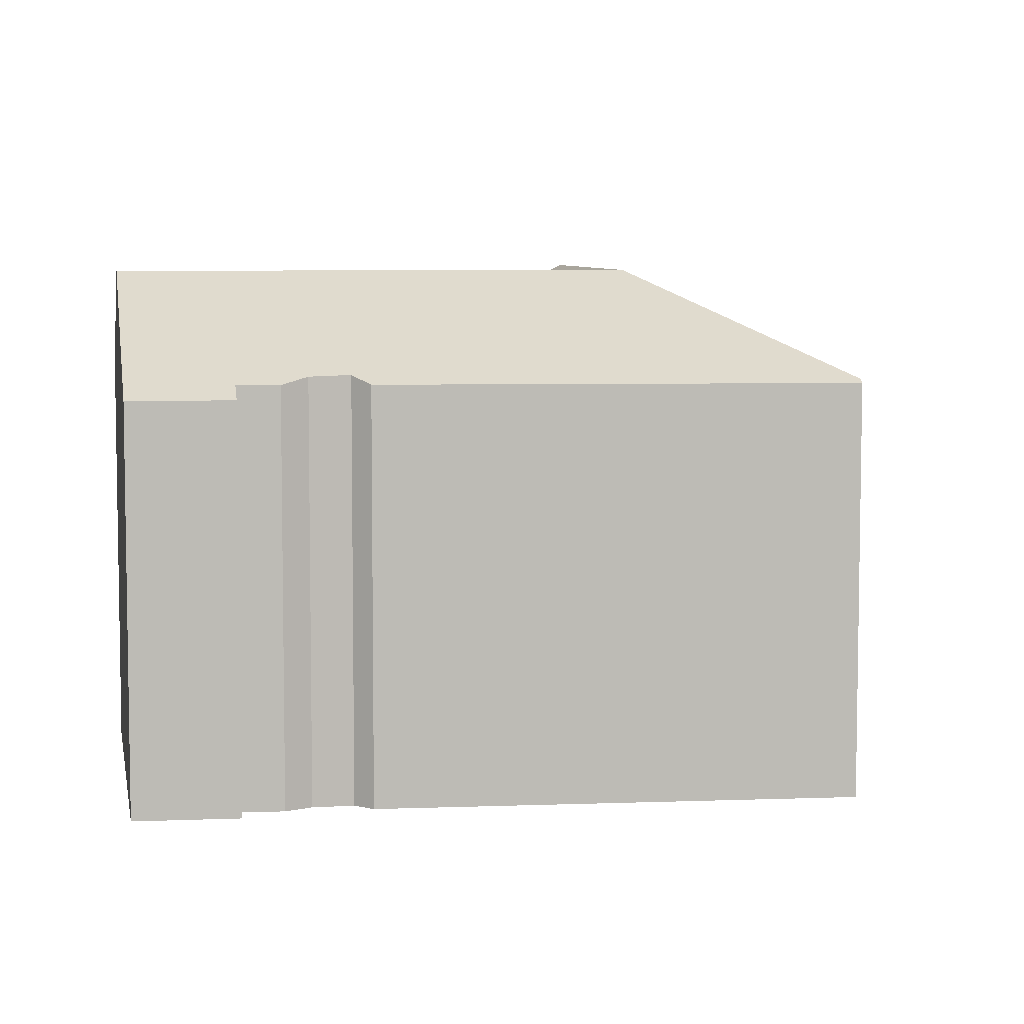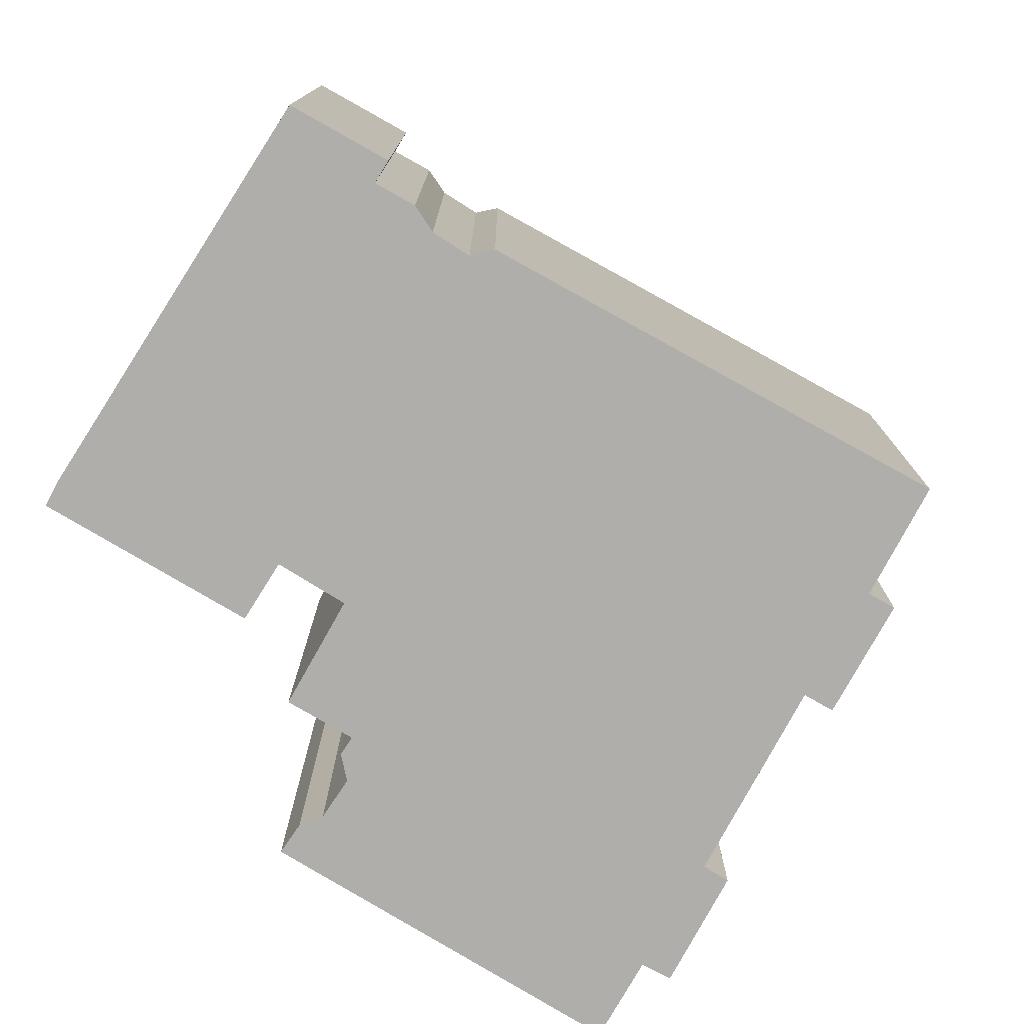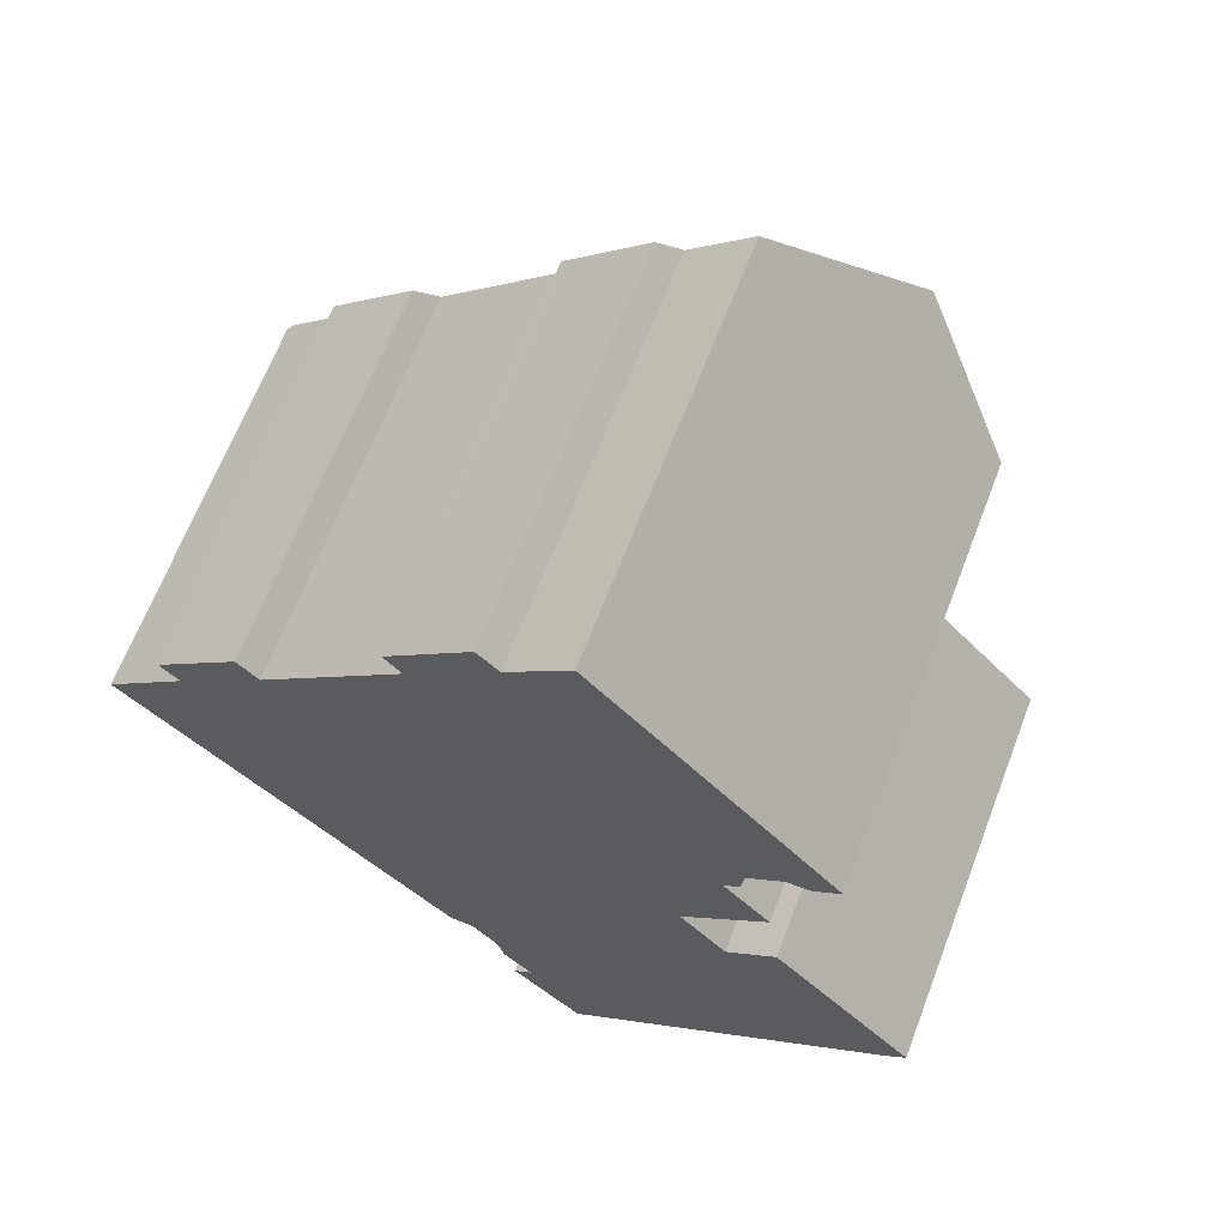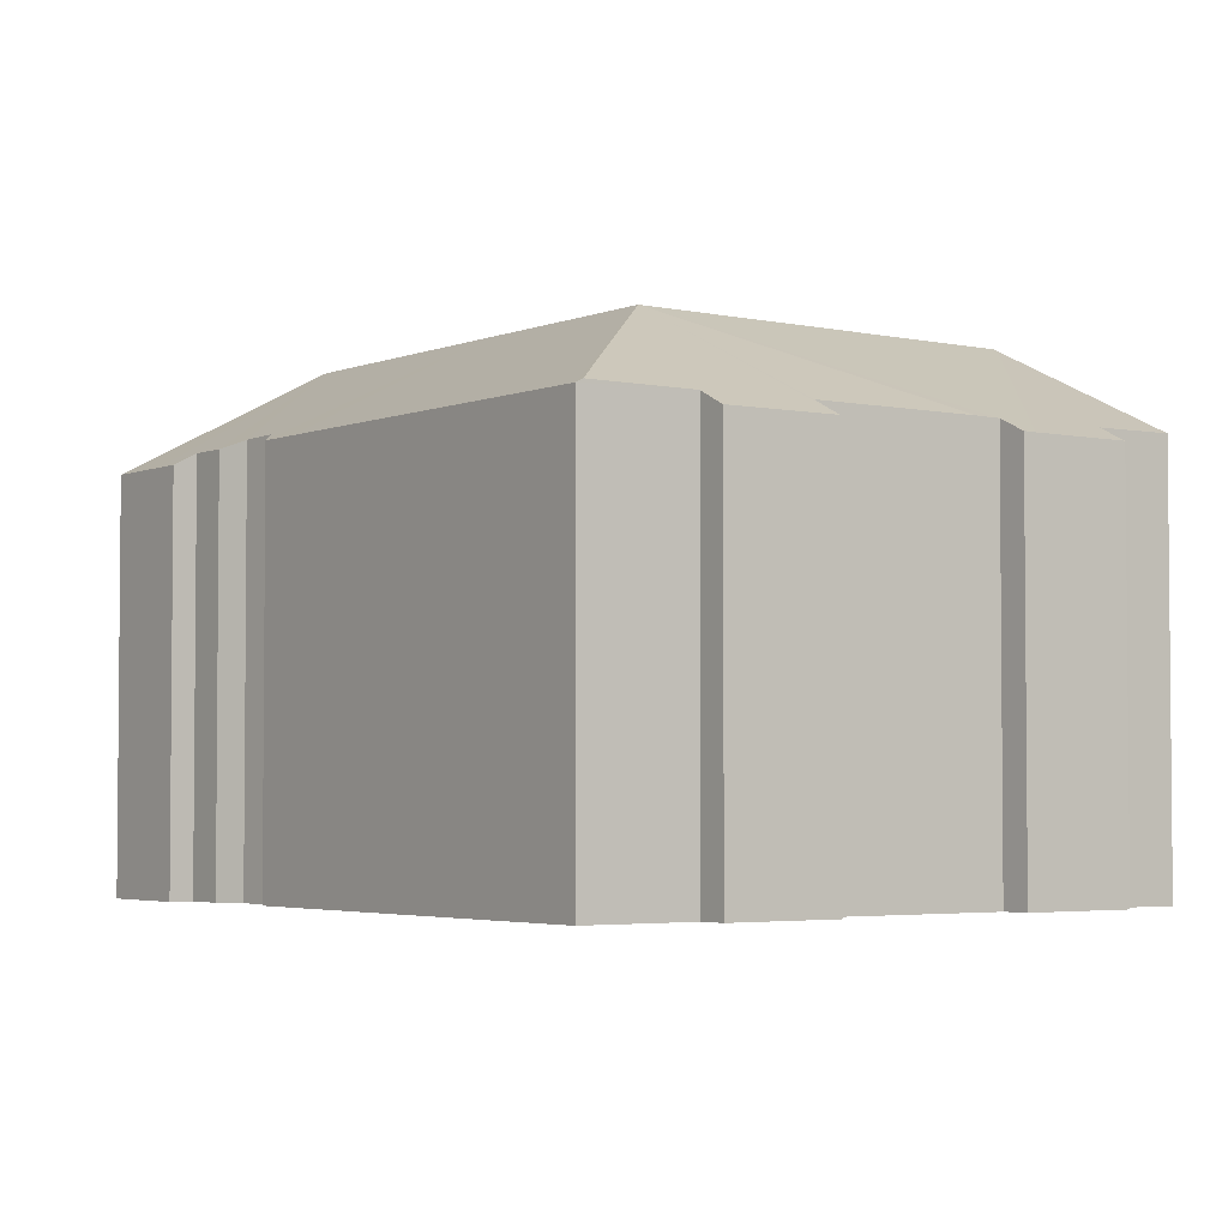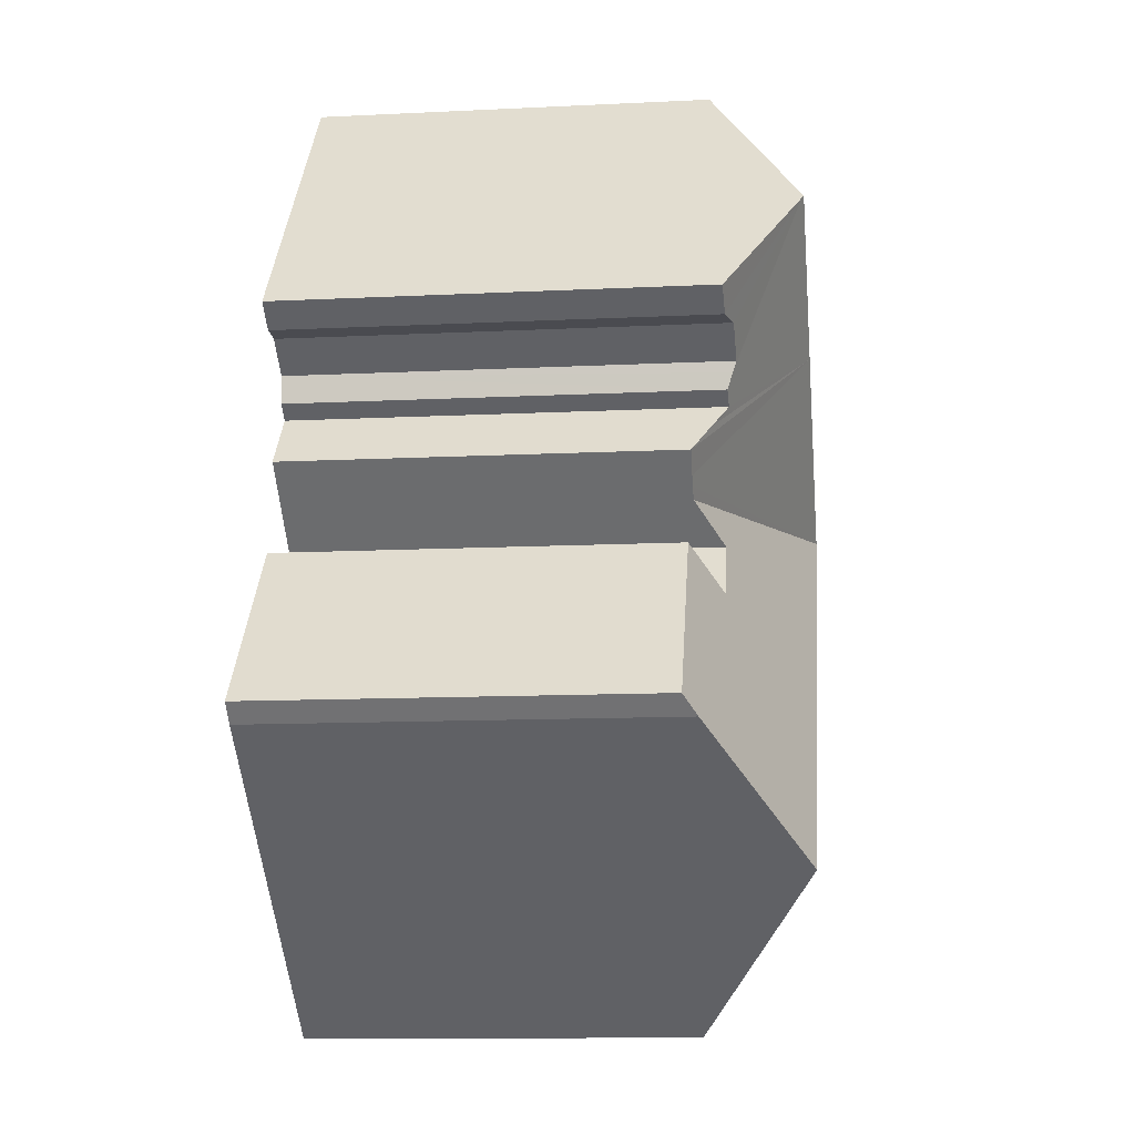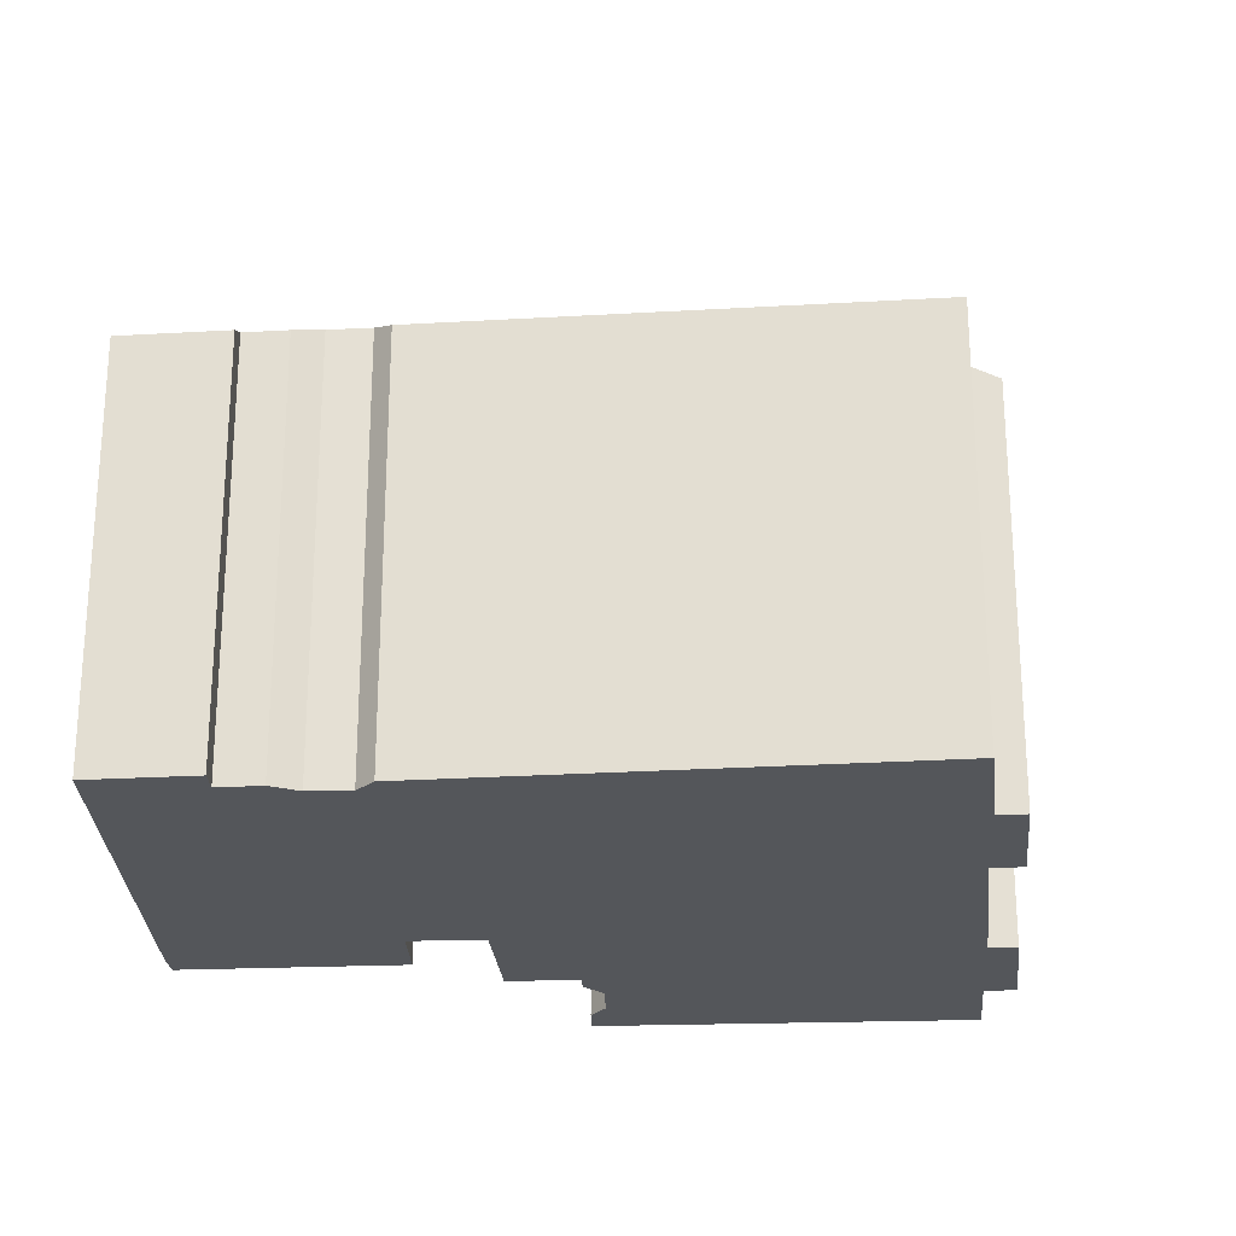
<metadata>
{"format":"obj","ext":"obj","renderer":"f3d","projection":"perspective","resolution":1024,"background":"white","views":[{"elev":6.4,"azim":-139.1,"up":"+Y"},{"elev":-77.6,"azim":-161.7,"up":"+Y"},{"elev":65.9,"azim":21.0,"up":"+Z"},{"elev":-3.4,"azim":-78.8,"up":"+Y"},{"elev":-12.0,"azim":96.7,"up":"+Z"},{"elev":-25.6,"azim":-127.2,"up":"+Y"}]}
</metadata>
<code>
v  9.074 11.65 9.548
v  11.91 12.08 10.98
v  17.66 14.95 8.05
v  13.77 12.11 12.66
v  11.28 11.65 11.64
v  8.735 12.06 8.127
v  9.293 12.05 8.656
v  8.479 15.01 -0.201
v  13.62 15.01 4.32
v  17.74 15.01 7.957
v  8.942 11.66 9.423
v  8.784 11.66 9.274
v  17.82 14.94 7.854
v  18.2 12.93 2.638
v  17.69 12.78 1.787
v  18.31 12.32 1.071
v  18.15 12.77 2.16
v  20.75 12.81 4.391
v  19.97 12.82 3.792
v  19.25 13.02 3.762
v  18.23 13.04 2.965
v  18.78 13.03 3.39
v  19.05 11.79 0.219
v  18.41 11.77 -0.364
v  18.14 11.77 -0.614
v  17.81 11.76 -0.911
v  23.05 12.18 -7.83
v  23.48 11.79 -7.175
v  23.59 11.79 -7.302
v  21.6 11.75 -5.008
v  18.7 15.01 -11.35
v  19.41 11.71 -2.484
v  17.97 12.65 -3.669
v  13.15 15.01 -5.3
v  16.82 12.61 -2.297
v  16.59 12.6 -2.022
v  11.4 11.59 -13.36
v  11.94 11.95 -12.89
v  11.93 11.59 -13.94
v  0.15 12.01 0.144
v  0 11.91 7.292e-16
v  8.467 11.94 -9.135
v  9.413 11.95 -10.16
v  10.13 12.19 -10.21
v  10.88 12.16 -11.14
v  11.1 11.95 -11.98
v  13.45 11.59 -15.6
v  4.438 11.61 5.315
v  2.464 12 2.357
v  1.915 11.59 2.975
v  5.048 12.06 4.633
v  8.784 -5.679e-16 9.274
v  11.28 -7.127e-16 11.64
v  9.074 -5.846e-16 9.548
v  8.942 -5.77e-16 9.423
v  13.77 -7.75e-16 12.66
v  11.91 -6.723e-16 10.98
v  17.97 2.247e-16 -3.669
v  19.41 1.521e-16 -2.484
v  11.94 7.896e-16 -12.89
v  11.4 8.178e-16 -13.36
v  2.464 -1.443e-16 2.357
v  0 0 0
v  0.15 -8.817e-18 0.144
v  4.438 -3.254e-16 5.315
v  1.915 -1.822e-16 2.975
v  5.048 -2.837e-16 4.633
v  9.293 -5.3e-16 8.656
v  8.735 -4.976e-16 8.127
v  17.66 -4.929e-16 8.05
v  20.75 -2.689e-16 4.391
v  17.82 -4.809e-16 7.854
v  17.74 -4.872e-16 7.957
v  17.69 -1.094e-16 1.787
v  19.05 -1.341e-17 0.219
v  18.31 -6.558e-17 1.071
v  16.59 1.238e-16 -2.022
v  16.82 1.407e-16 -2.297
v  23.59 4.471e-16 -7.302
v  21.6 3.067e-16 -5.008
v  23.48 4.393e-16 -7.175
v  19.97 -2.322e-16 3.792
v  19.25 -2.304e-16 3.762
v  18.23 -1.816e-16 2.965
v  18.78 -2.076e-16 3.39
v  18.15 -1.323e-16 2.16
v  17.81 5.578e-17 -0.911
v  18.41 2.229e-17 -0.364
v  18.14 3.76e-17 -0.614
v  23.05 4.794e-16 -7.83
v  13.45 9.553e-16 -15.6
v  18.7 6.95e-16 -11.35
v  10.13 6.255e-16 -10.21
v  9.413 6.219e-16 -10.16
v  18.2 -1.615e-16 2.638
v  11.93 8.533e-16 -13.94
v  11.1 7.336e-16 -11.98
v  10.88 6.822e-16 -11.14
v  8.467 5.594e-16 -9.135
g defaultobject
f 1 2 3
f 4 3 2
f 5 2 1
f 6 7 8
f 9 3 10
f 3 9 1
f 1 9 7
f 7 9 8
f 1 7 11
f 11 7 12
f 10 13 9
f 14 9 13
f 15 9 14
f 16 9 15
f 17 15 14
f 18 19 13
f 20 13 19
f 21 13 20
f 14 13 21
f 22 21 20
f 9 16 23
f 24 9 23
f 9 24 25
f 9 25 8
f 8 25 26
f 27 28 29
f 28 27 30
f 30 27 31
f 30 31 32
f 32 31 33
f 33 31 34
f 33 34 35
f 35 34 36
f 36 8 26
f 8 36 34
f 37 38 39
f 40 8 41
f 42 41 8
f 34 42 8
f 43 42 34
f 44 43 34
f 31 44 34
f 45 44 31
f 46 45 31
f 38 46 31
f 39 38 31
f 47 39 31
f 48 49 50
f 49 8 40
f 8 49 48
f 8 48 51
f 8 51 6
f 52 11 12
f 11 52 1
f 1 52 5
f 5 52 53
f 53 52 54
f 54 52 55
f 2 56 4
f 56 2 57
f 58 32 33
f 32 58 59
f 37 60 38
f 60 37 61
f 41 49 40
f 49 41 62
f 62 41 63
f 62 63 64
f 50 65 48
f 65 50 66
f 67 6 51
f 6 67 7
f 7 67 68
f 68 67 69
f 5 57 2
f 57 5 53
f 56 3 4
f 3 56 10
f 10 56 13
f 13 56 18
f 18 56 70
f 18 70 71
f 71 70 72
f 72 70 73
f 74 16 15
f 16 74 23
f 23 74 75
f 75 74 76
f 77 35 36
f 35 77 33
f 33 77 58
f 58 77 78
f 59 30 32
f 30 59 28
f 28 59 29
f 29 59 79
f 79 59 80
f 79 80 81
f 48 67 51
f 67 48 65
f 18 82 19
f 82 18 71
f 19 83 20
f 83 19 82
f 83 22 20
f 22 83 21
f 21 83 84
f 84 83 85
f 17 74 15
f 74 17 86
f 75 24 23
f 24 75 25
f 25 75 26
f 26 77 36
f 77 26 87
f 87 26 75
f 87 75 88
f 87 88 89
f 29 90 27
f 90 29 79
f 27 47 31
f 47 27 90
f 47 90 91
f 91 90 92
f 93 43 44
f 43 93 94
f 84 14 21
f 14 84 17
f 17 84 86
f 86 84 95
f 91 39 47
f 39 91 37
f 37 91 61
f 61 91 96
f 60 46 38
f 46 60 97
f 45 93 44
f 93 45 98
f 94 42 43
f 42 94 41
f 41 94 63
f 63 94 99
f 62 50 49
f 50 62 66
f 68 12 7
f 12 68 52
f 46 98 45
f 98 46 97
f 59 58 80
f 92 96 91
f 96 92 61
f 61 92 60
f 60 92 97
f 97 92 98
f 98 92 90
f 98 90 93
f 93 90 94
f 94 90 99
f 99 90 63
f 63 90 79
f 63 79 81
f 63 81 80
f 63 80 58
f 63 58 78
f 63 78 77
f 63 77 87
f 63 87 89
f 63 89 88
f 63 88 75
f 63 75 76
f 63 76 64
f 64 76 62
f 62 76 74
f 62 74 86
f 62 86 95
f 62 95 84
f 62 84 66
f 66 84 85
f 66 85 83
f 66 83 67
f 66 67 65
f 67 83 82
f 67 82 71
f 72 67 71
f 67 72 69
f 69 72 70
f 69 70 57
f 57 70 56
f 69 57 68
f 68 57 52
f 52 57 55
f 55 57 54
f 53 54 57

</code>
